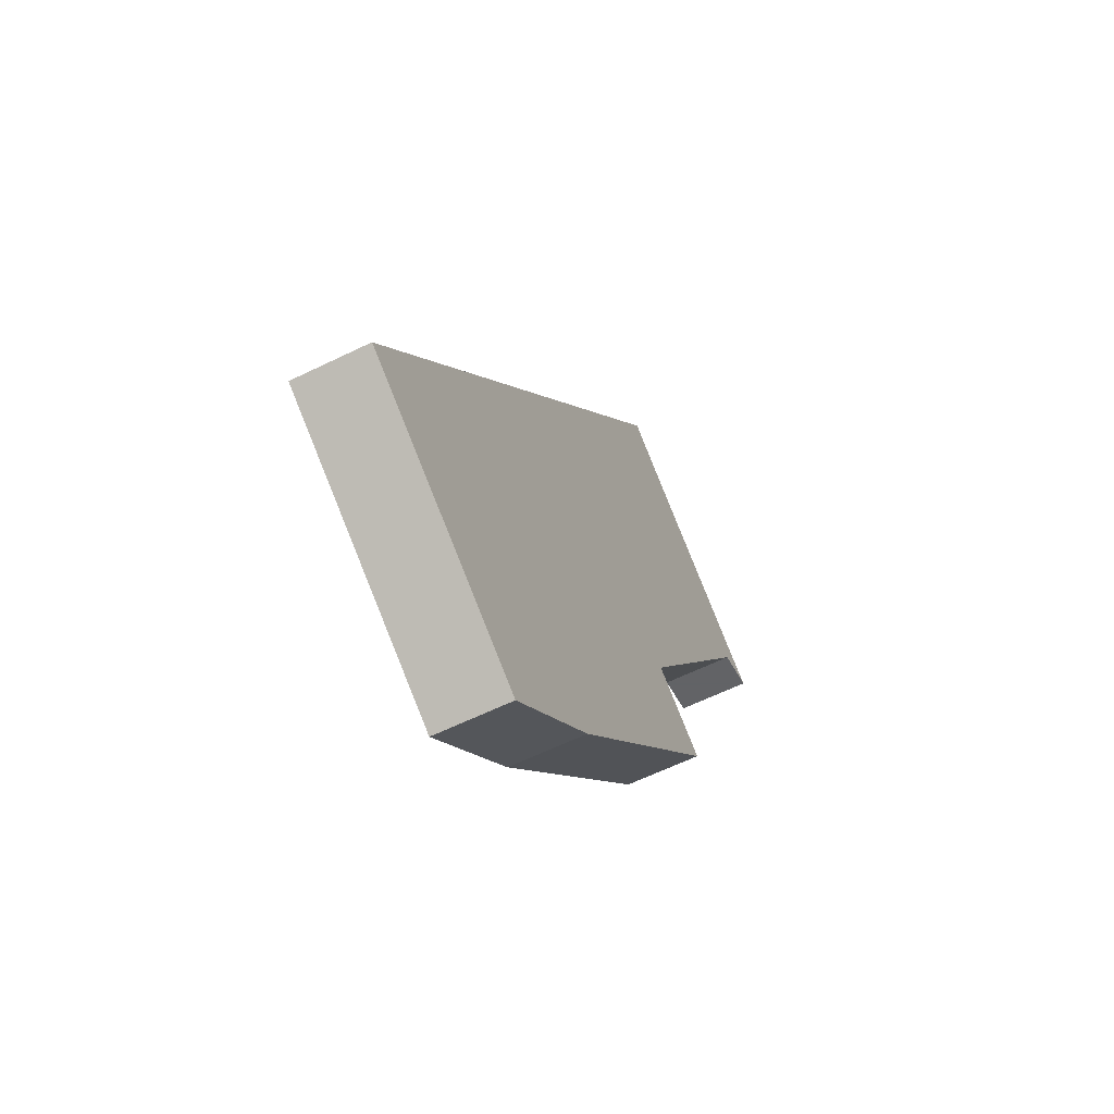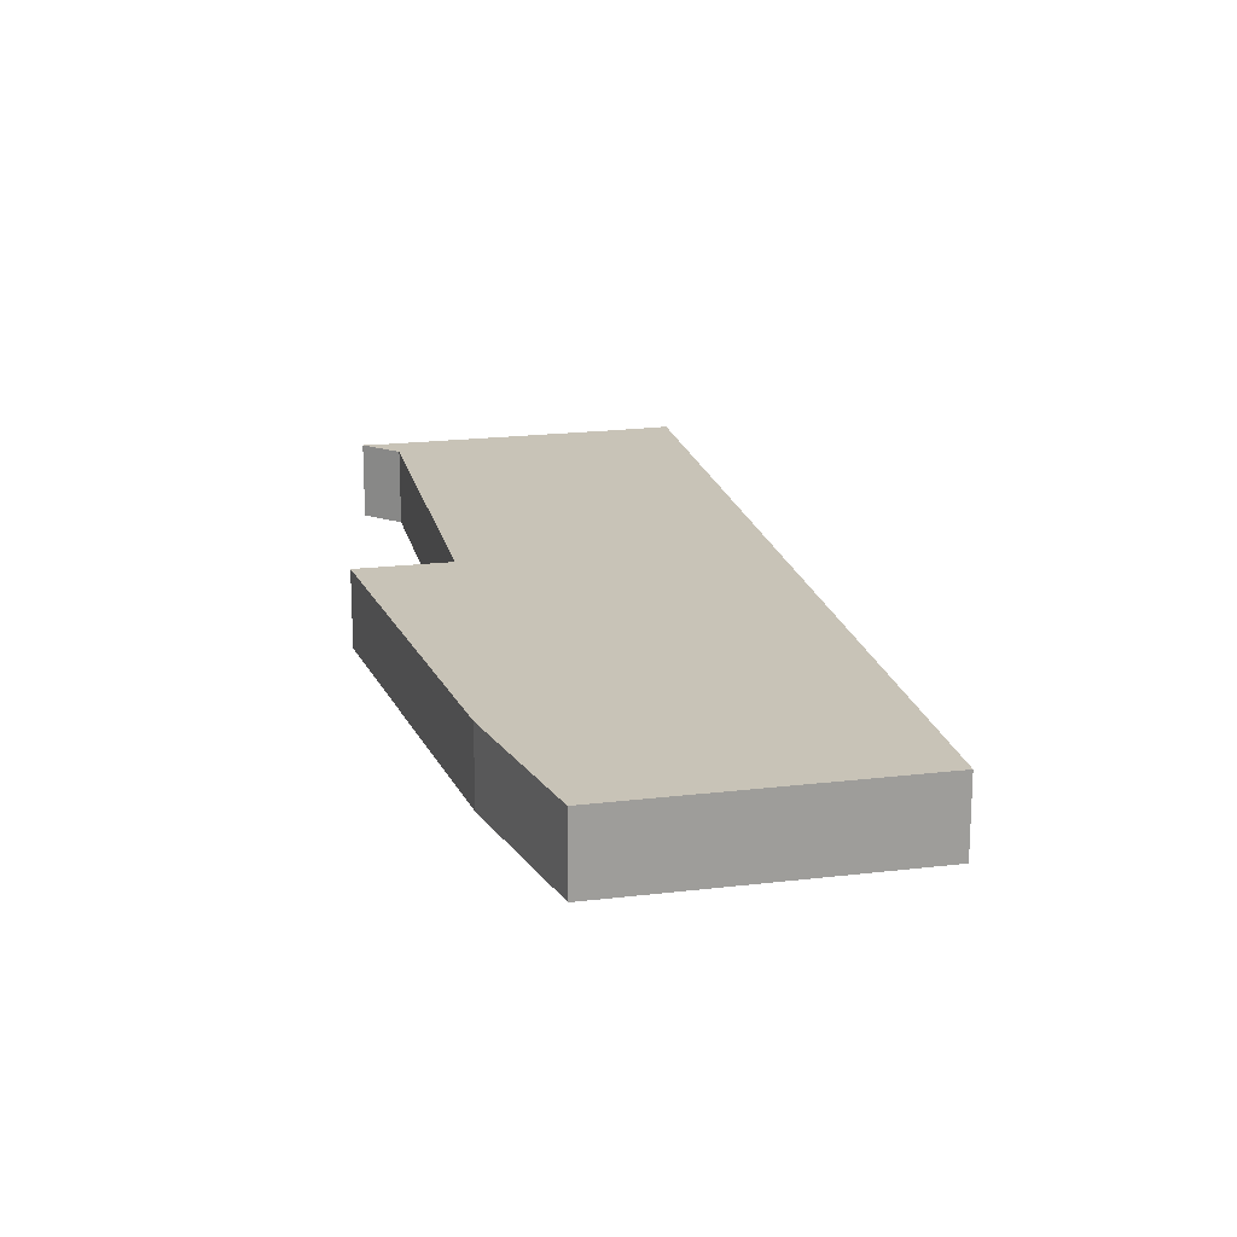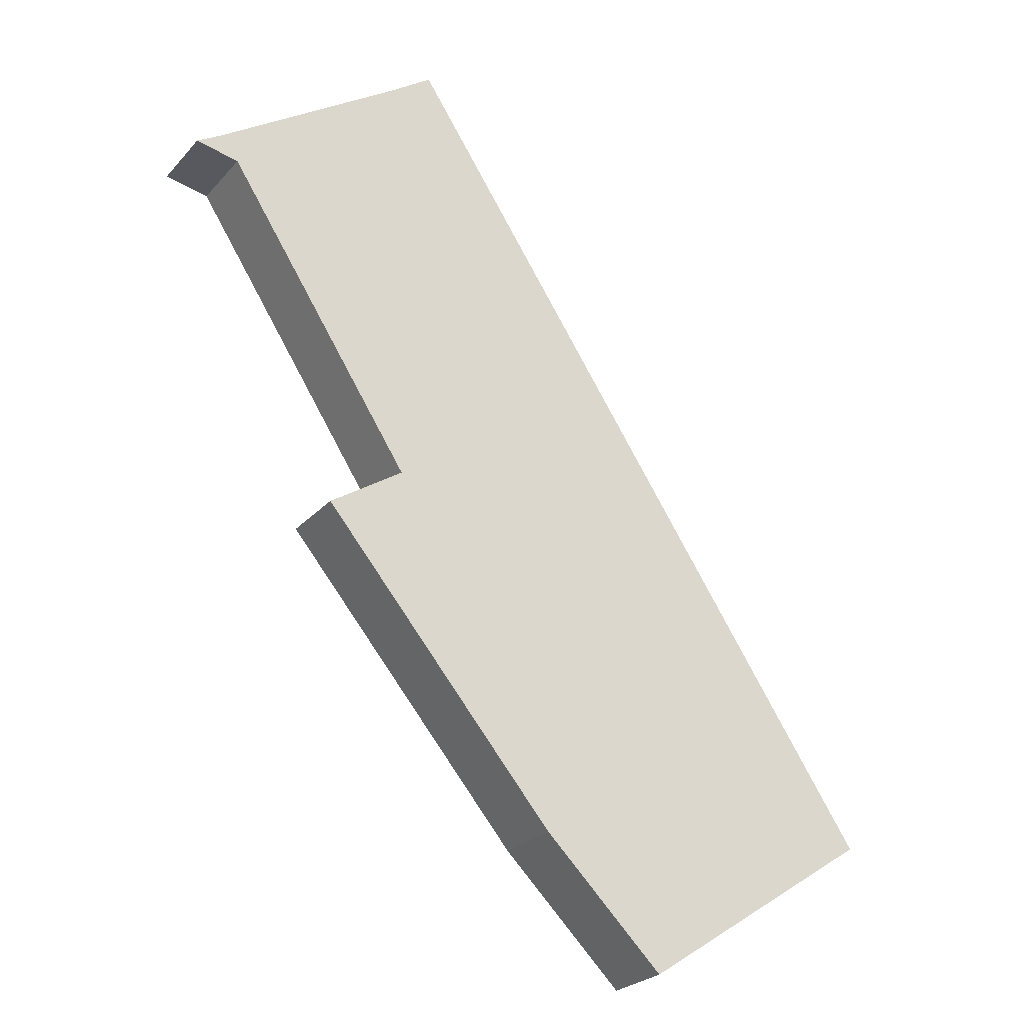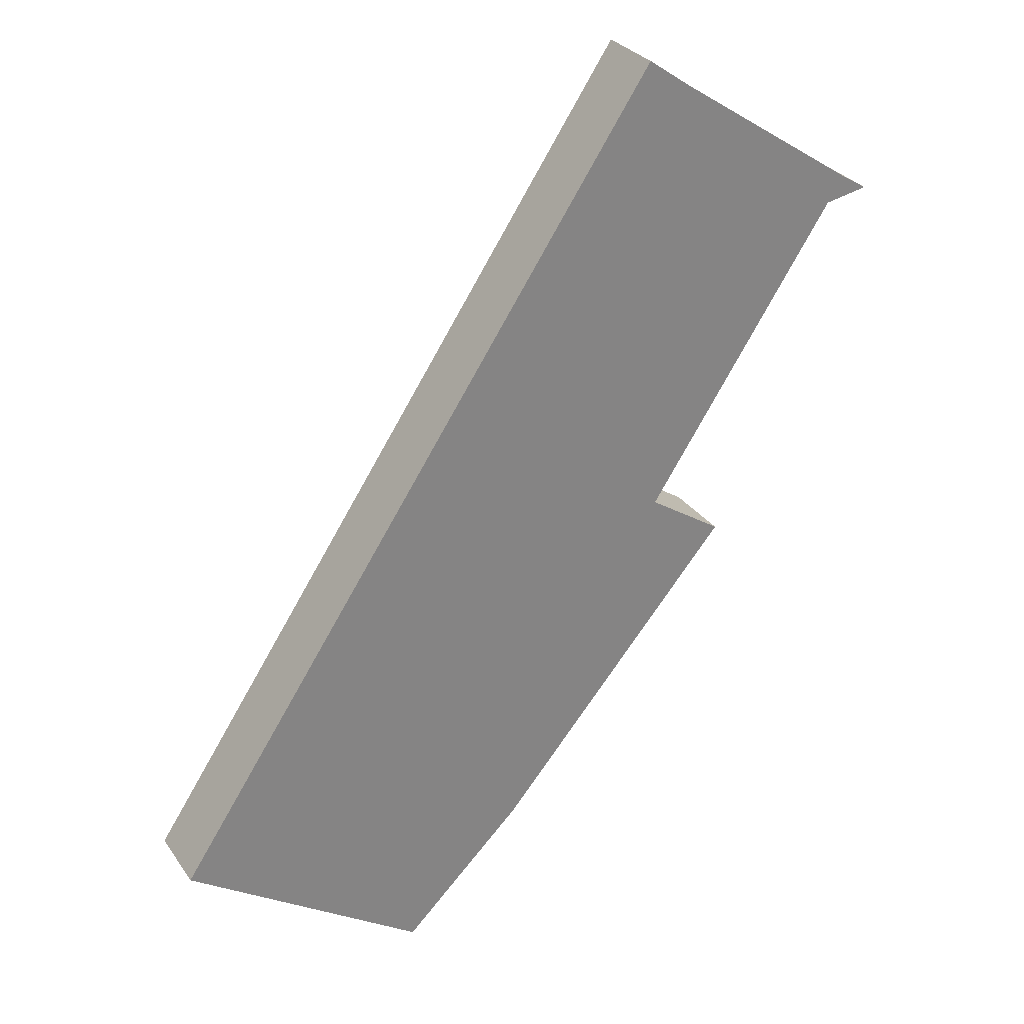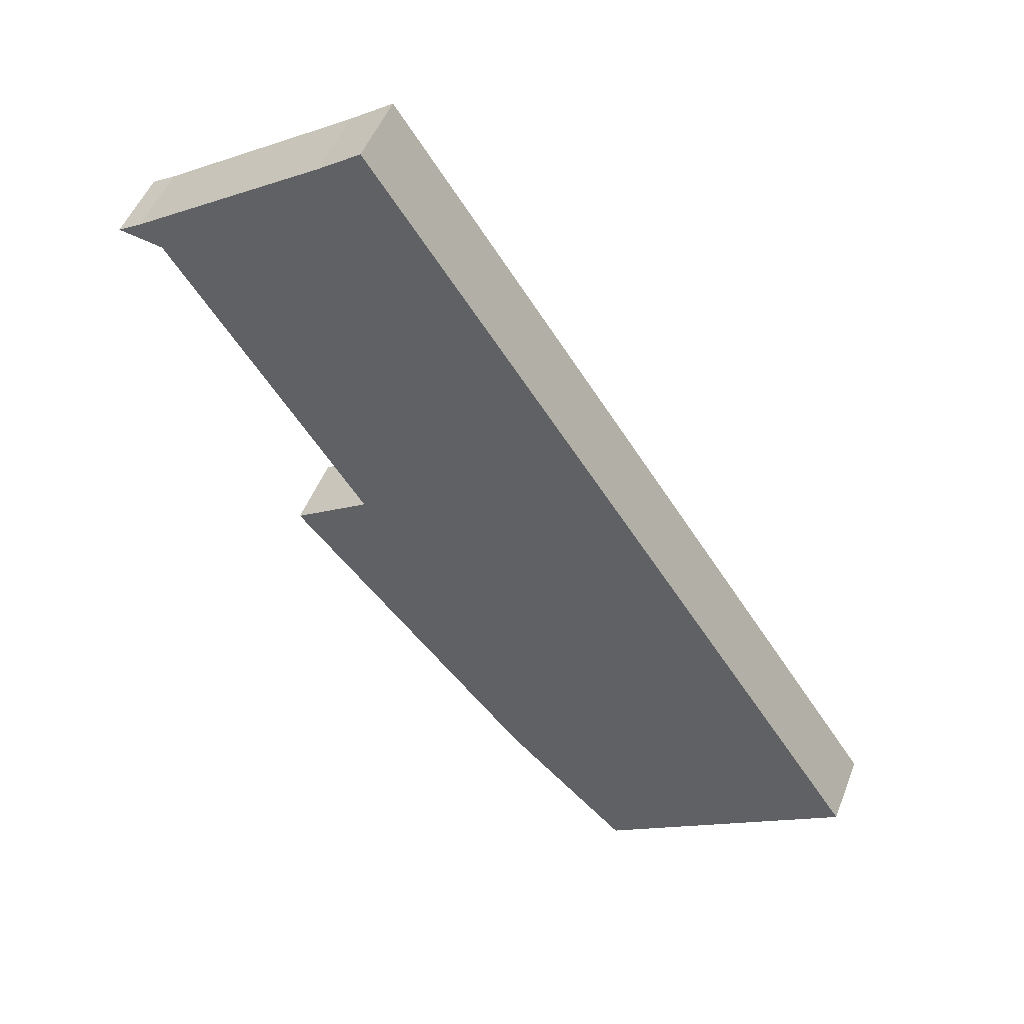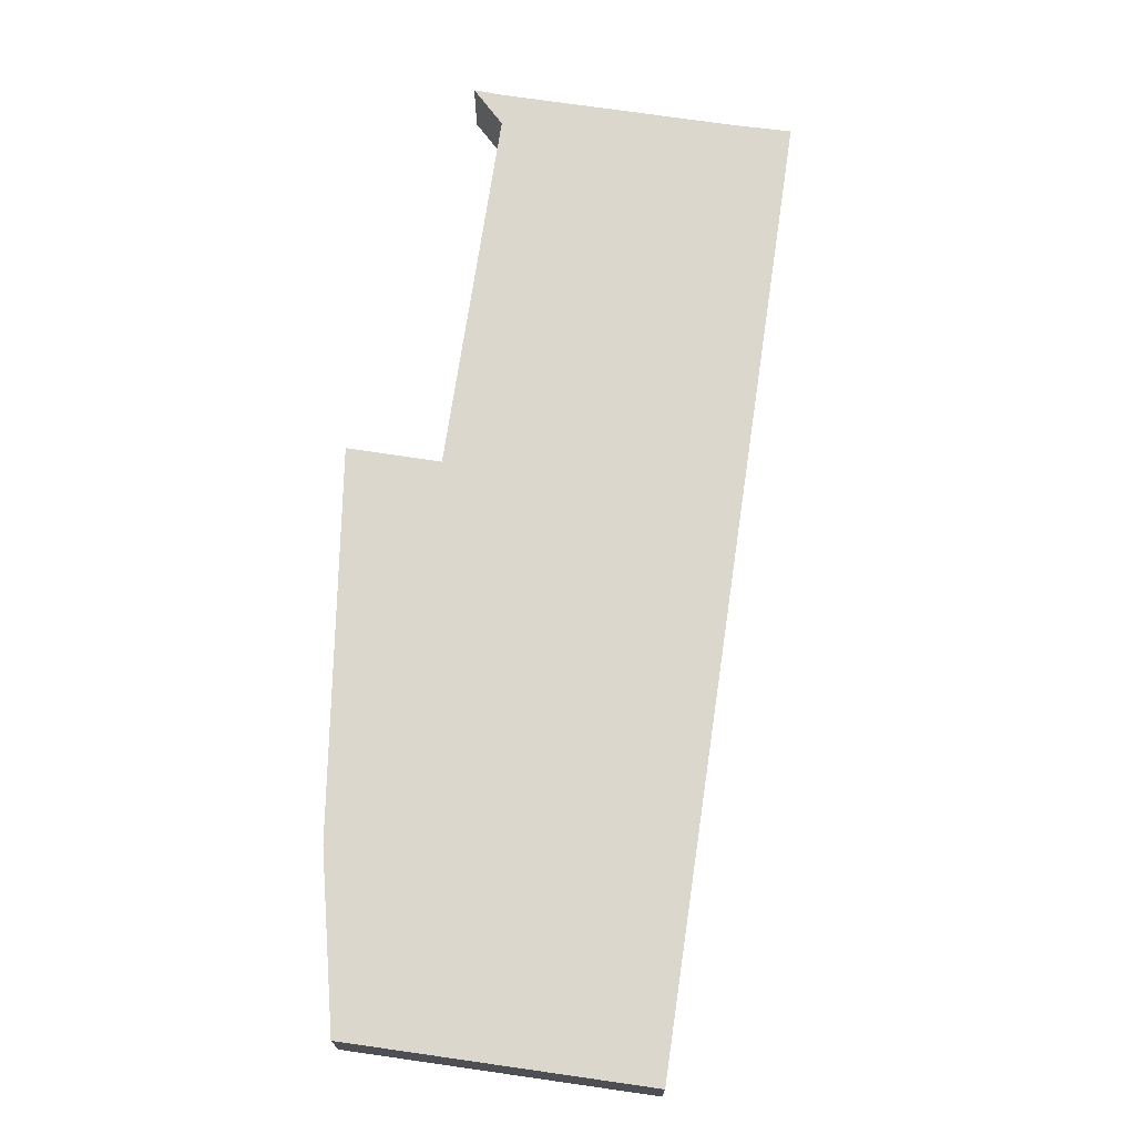
<metadata>
{"format":"obj","ext":"obj","renderer":"f3d","projection":"perspective","resolution":1024,"background":"white","views":[{"elev":-60.3,"azim":-63.3,"up":"+Z"},{"elev":19.6,"azim":-159.0,"up":"+Y"},{"elev":-25.7,"azim":148.5,"up":"+Z"},{"elev":29.5,"azim":-28.2,"up":"+Z"},{"elev":49.6,"azim":-159.2,"up":"+Z"},{"elev":73.2,"azim":-138.1,"up":"+Y"}]}
</metadata>
<code>
v  26.14 8.113 -17.46
v  40.86 8.113 -4.714
v  27.11 8.113 -18.1
v  0 8.113 4.968e-16
v  33.26 8.113 49.93
v  67.7 8.113 26.94
v  59.31 8.113 32.58
v  67.77 8.113 27.02
v  59.43 8.113 32.51
v  80.66 8.113 65.19
v  37.9 8.113 56.9
v  56.9 8.113 85.42
v  80.74 8.113 65.31
v  81.35 8.113 65.42
v  61.6 8.113 82.11
v  82.98 8.113 67.86
v  85.63 8.113 66.25
v  67.77 -1.654e-15 27.02
v  40.86 2.886e-16 -4.714
v  67.7 -1.65e-15 26.94
v  27.11 1.108e-15 -18.1
v  80.74 -3.999e-15 65.31
v  59.31 -1.995e-15 32.58
v  80.66 -3.992e-15 65.19
v  0 0 0
v  26.14 1.069e-15 -17.46
v  33.26 -3.057e-15 49.93
v  37.9 -3.484e-15 56.9
v  56.9 -5.231e-15 85.42
v  61.6 -5.028e-15 82.11
v  82.98 -4.155e-15 67.86
v  85.63 -4.057e-15 66.25
v  59.43 -1.99e-15 32.51
v  81.35 -4.006e-15 65.42
g defaultobject
f 1 2 3
f 2 1 4
f 2 4 5
f 2 5 6
f 6 5 7
f 6 7 8
f 8 7 9
f 7 5 10
f 10 5 11
f 10 11 12
f 10 12 13
f 13 12 14
f 14 12 15
f 14 15 16
f 14 16 17
f 18 6 8
f 6 18 2
f 2 18 19
f 19 18 20
f 19 3 2
f 3 19 21
f 22 10 13
f 10 22 7
f 7 22 23
f 23 22 24
f 21 1 3
f 1 21 4
f 4 21 25
f 25 21 26
f 25 5 4
f 5 25 27
f 5 27 11
f 11 27 28
f 11 28 12
f 12 28 29
f 29 15 12
f 15 29 30
f 30 16 15
f 16 30 31
f 31 17 16
f 17 31 32
f 9 18 8
f 18 9 7
f 18 7 33
f 33 7 23
f 32 14 17
f 14 32 13
f 13 32 22
f 22 32 34
f 32 31 34
f 18 33 20
f 23 20 33
f 27 20 23
f 25 20 27
f 19 20 25
f 26 19 25
f 21 19 26
f 29 28 30
f 31 30 28
f 22 31 28
f 34 31 22
f 24 22 28
f 23 24 28
f 27 23 28

</code>
